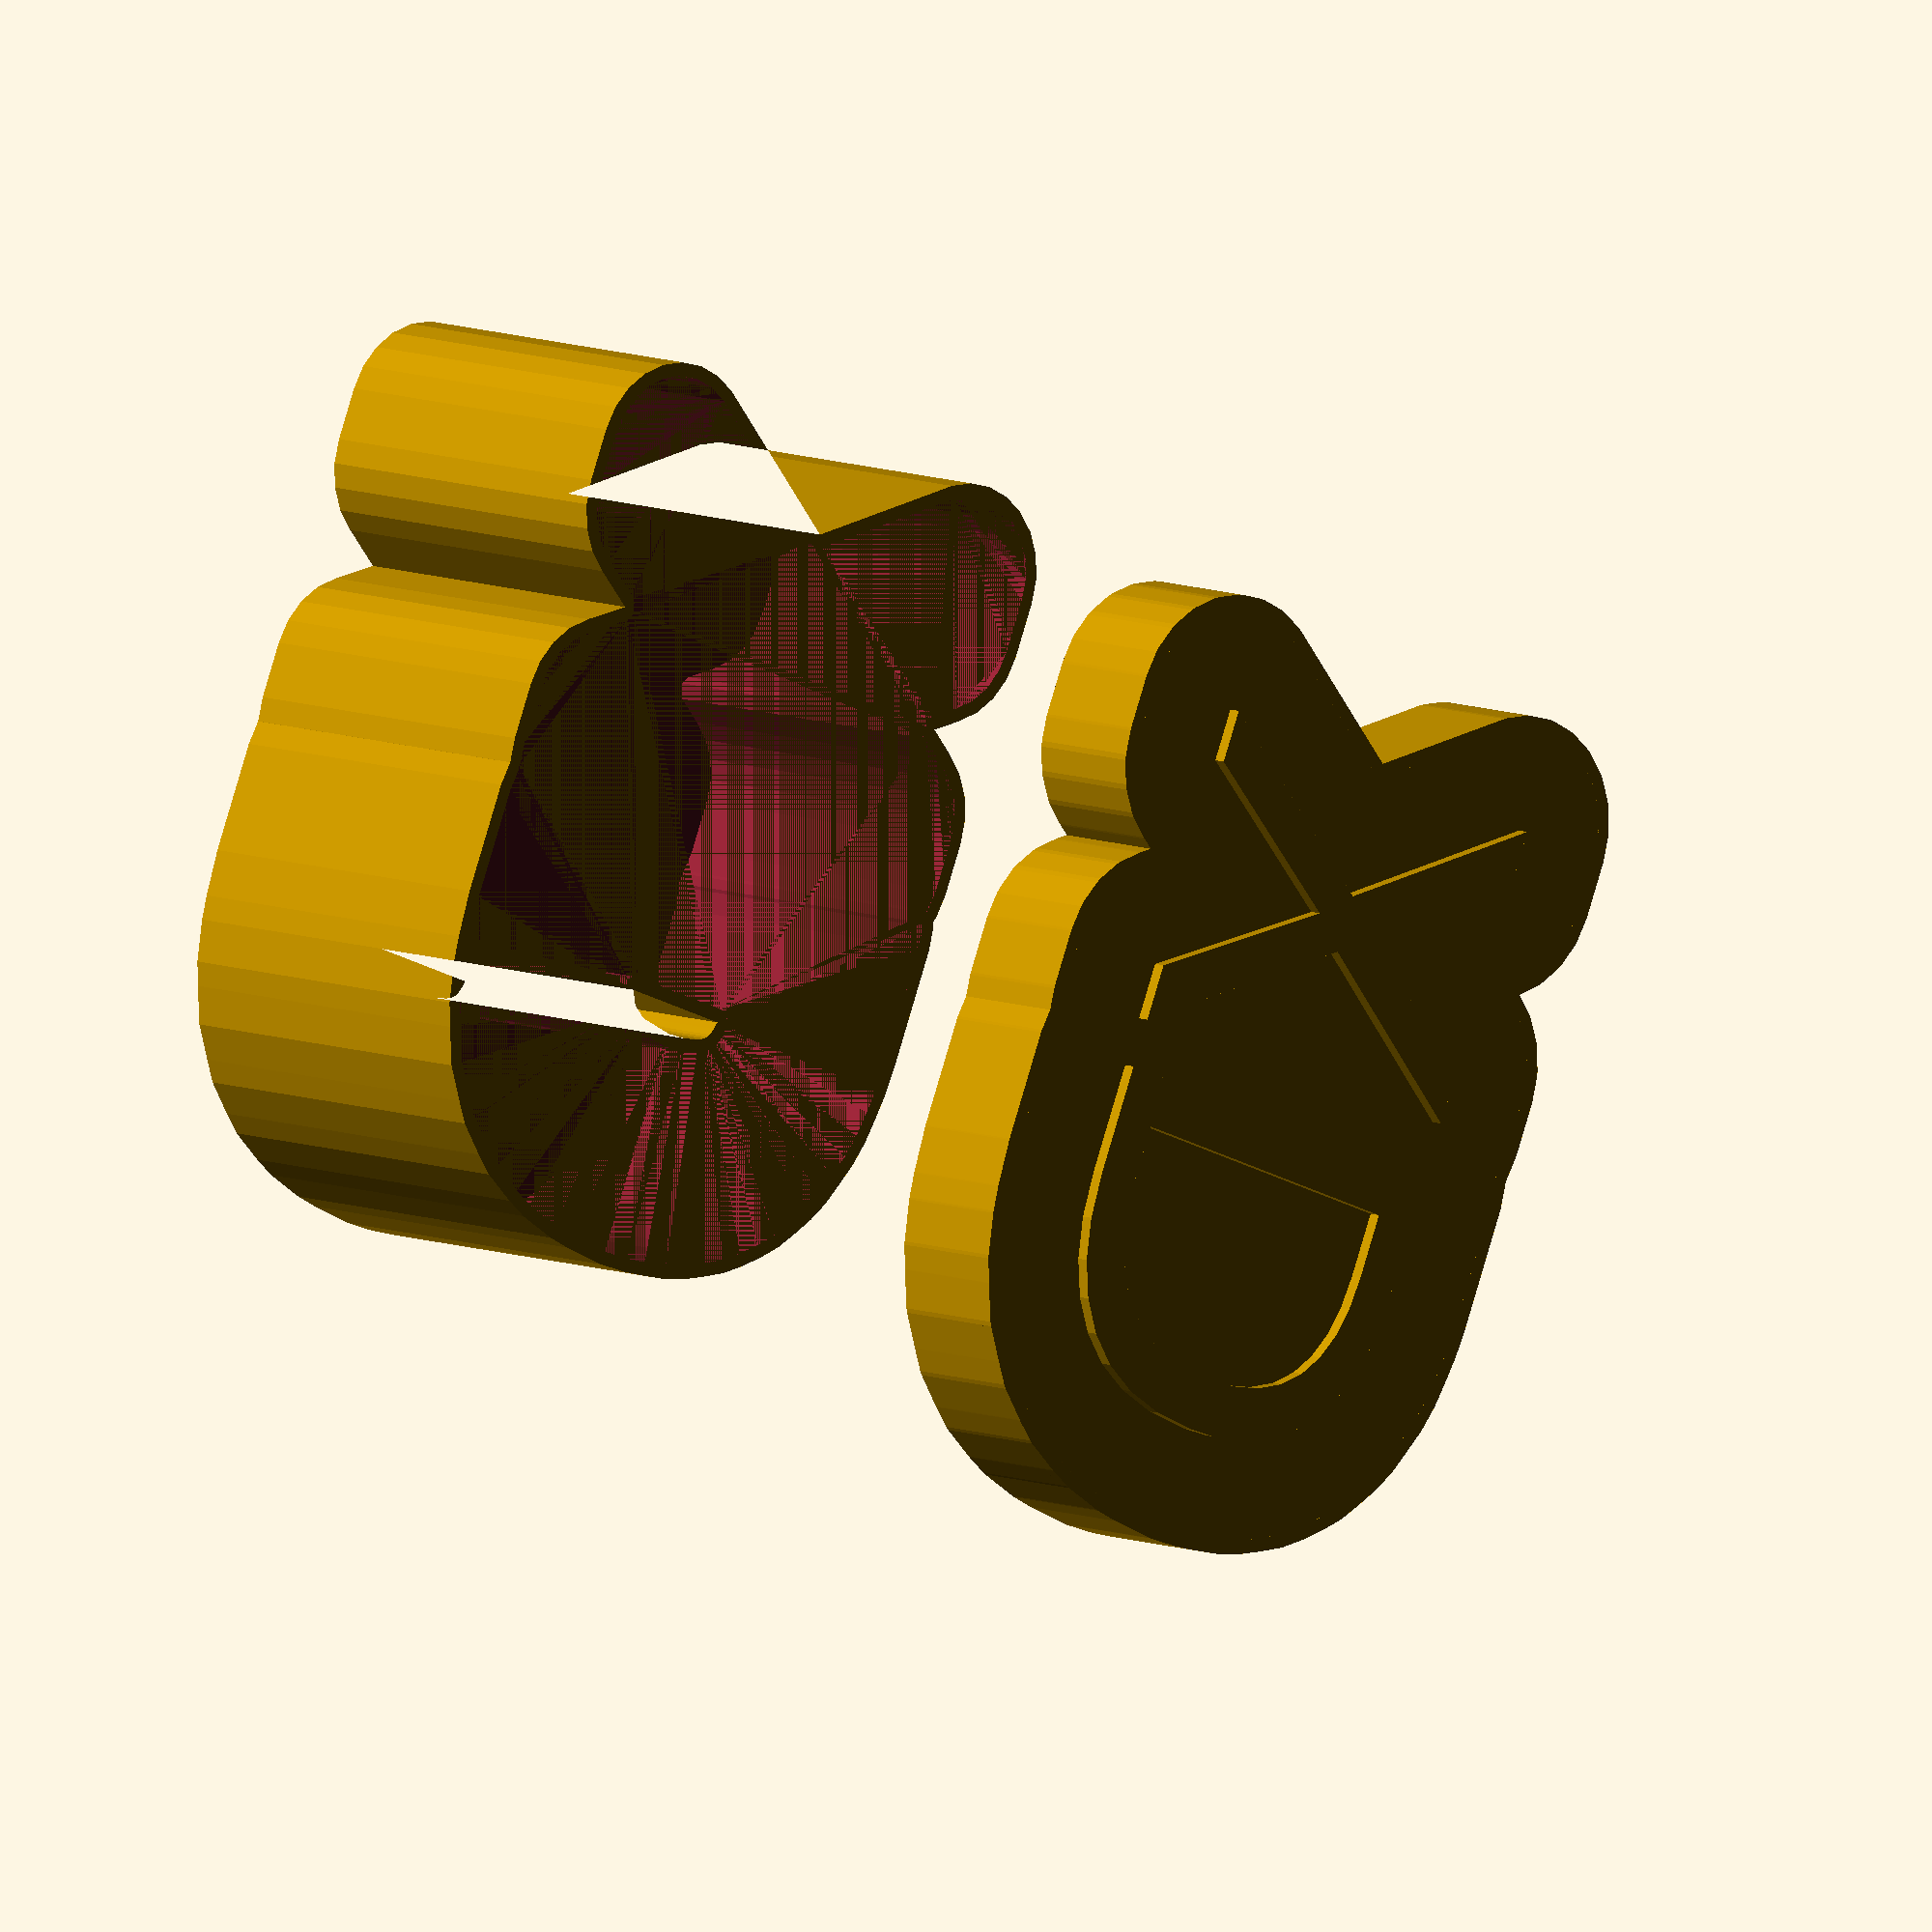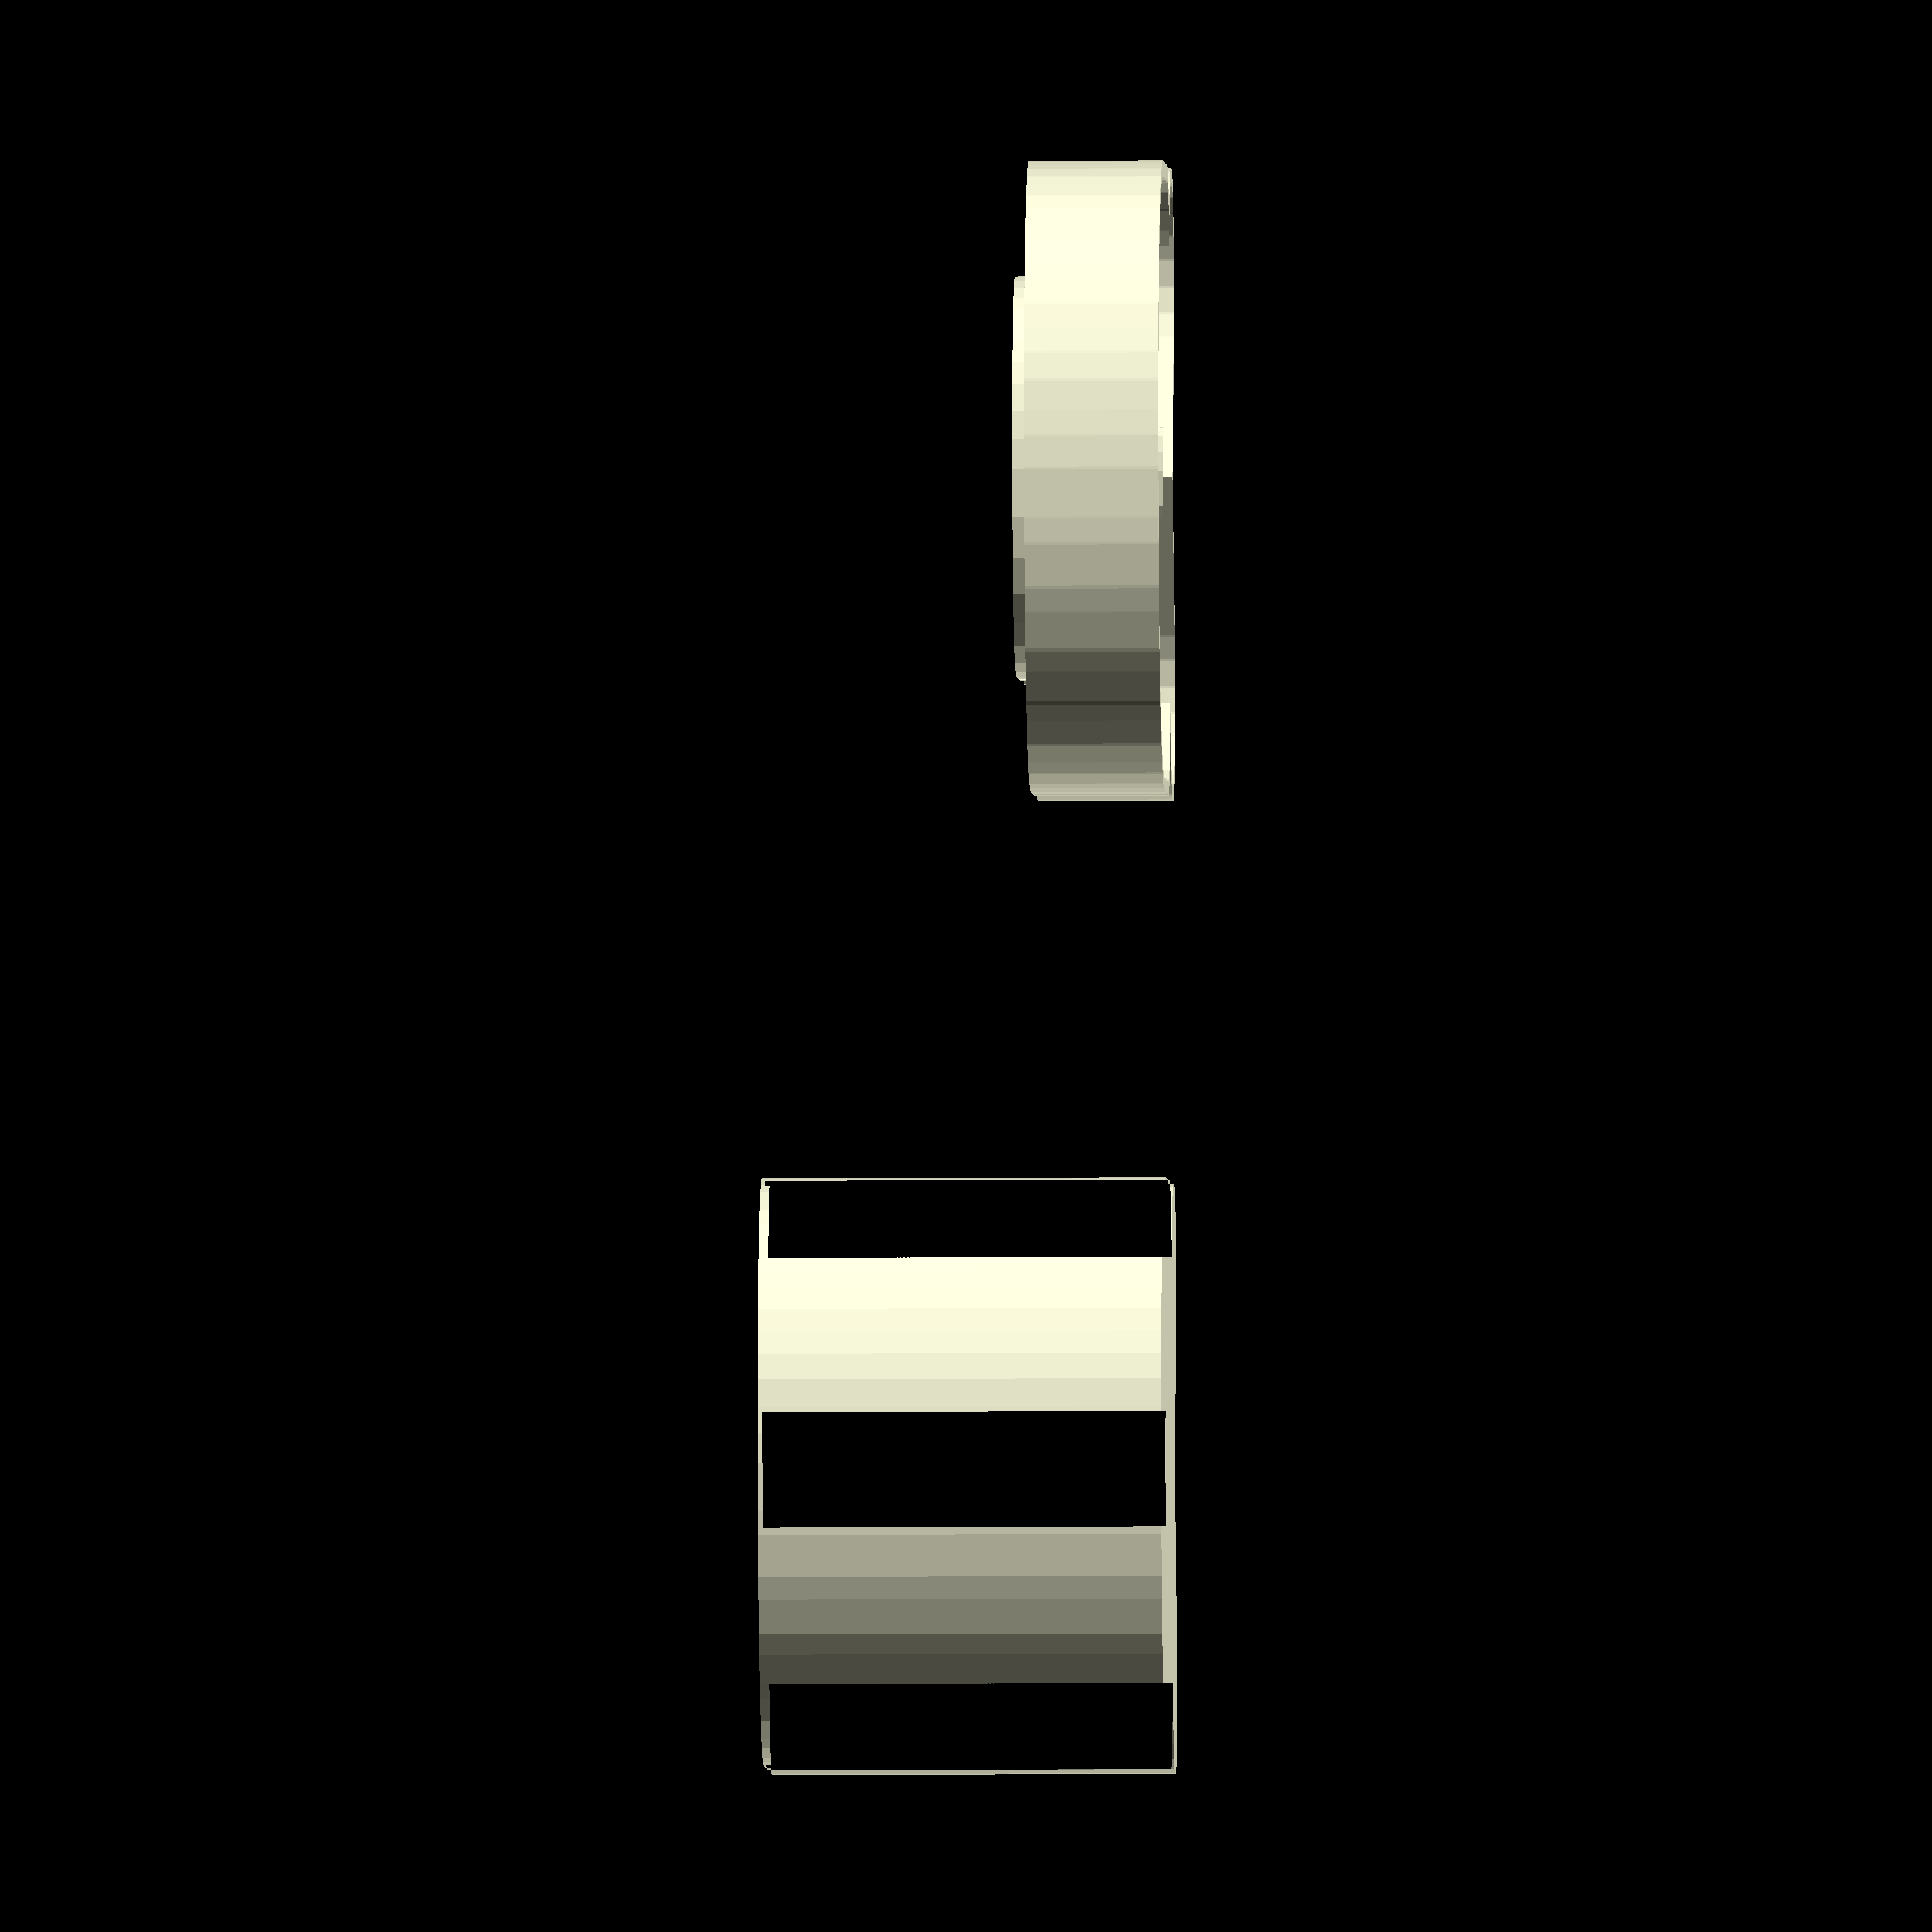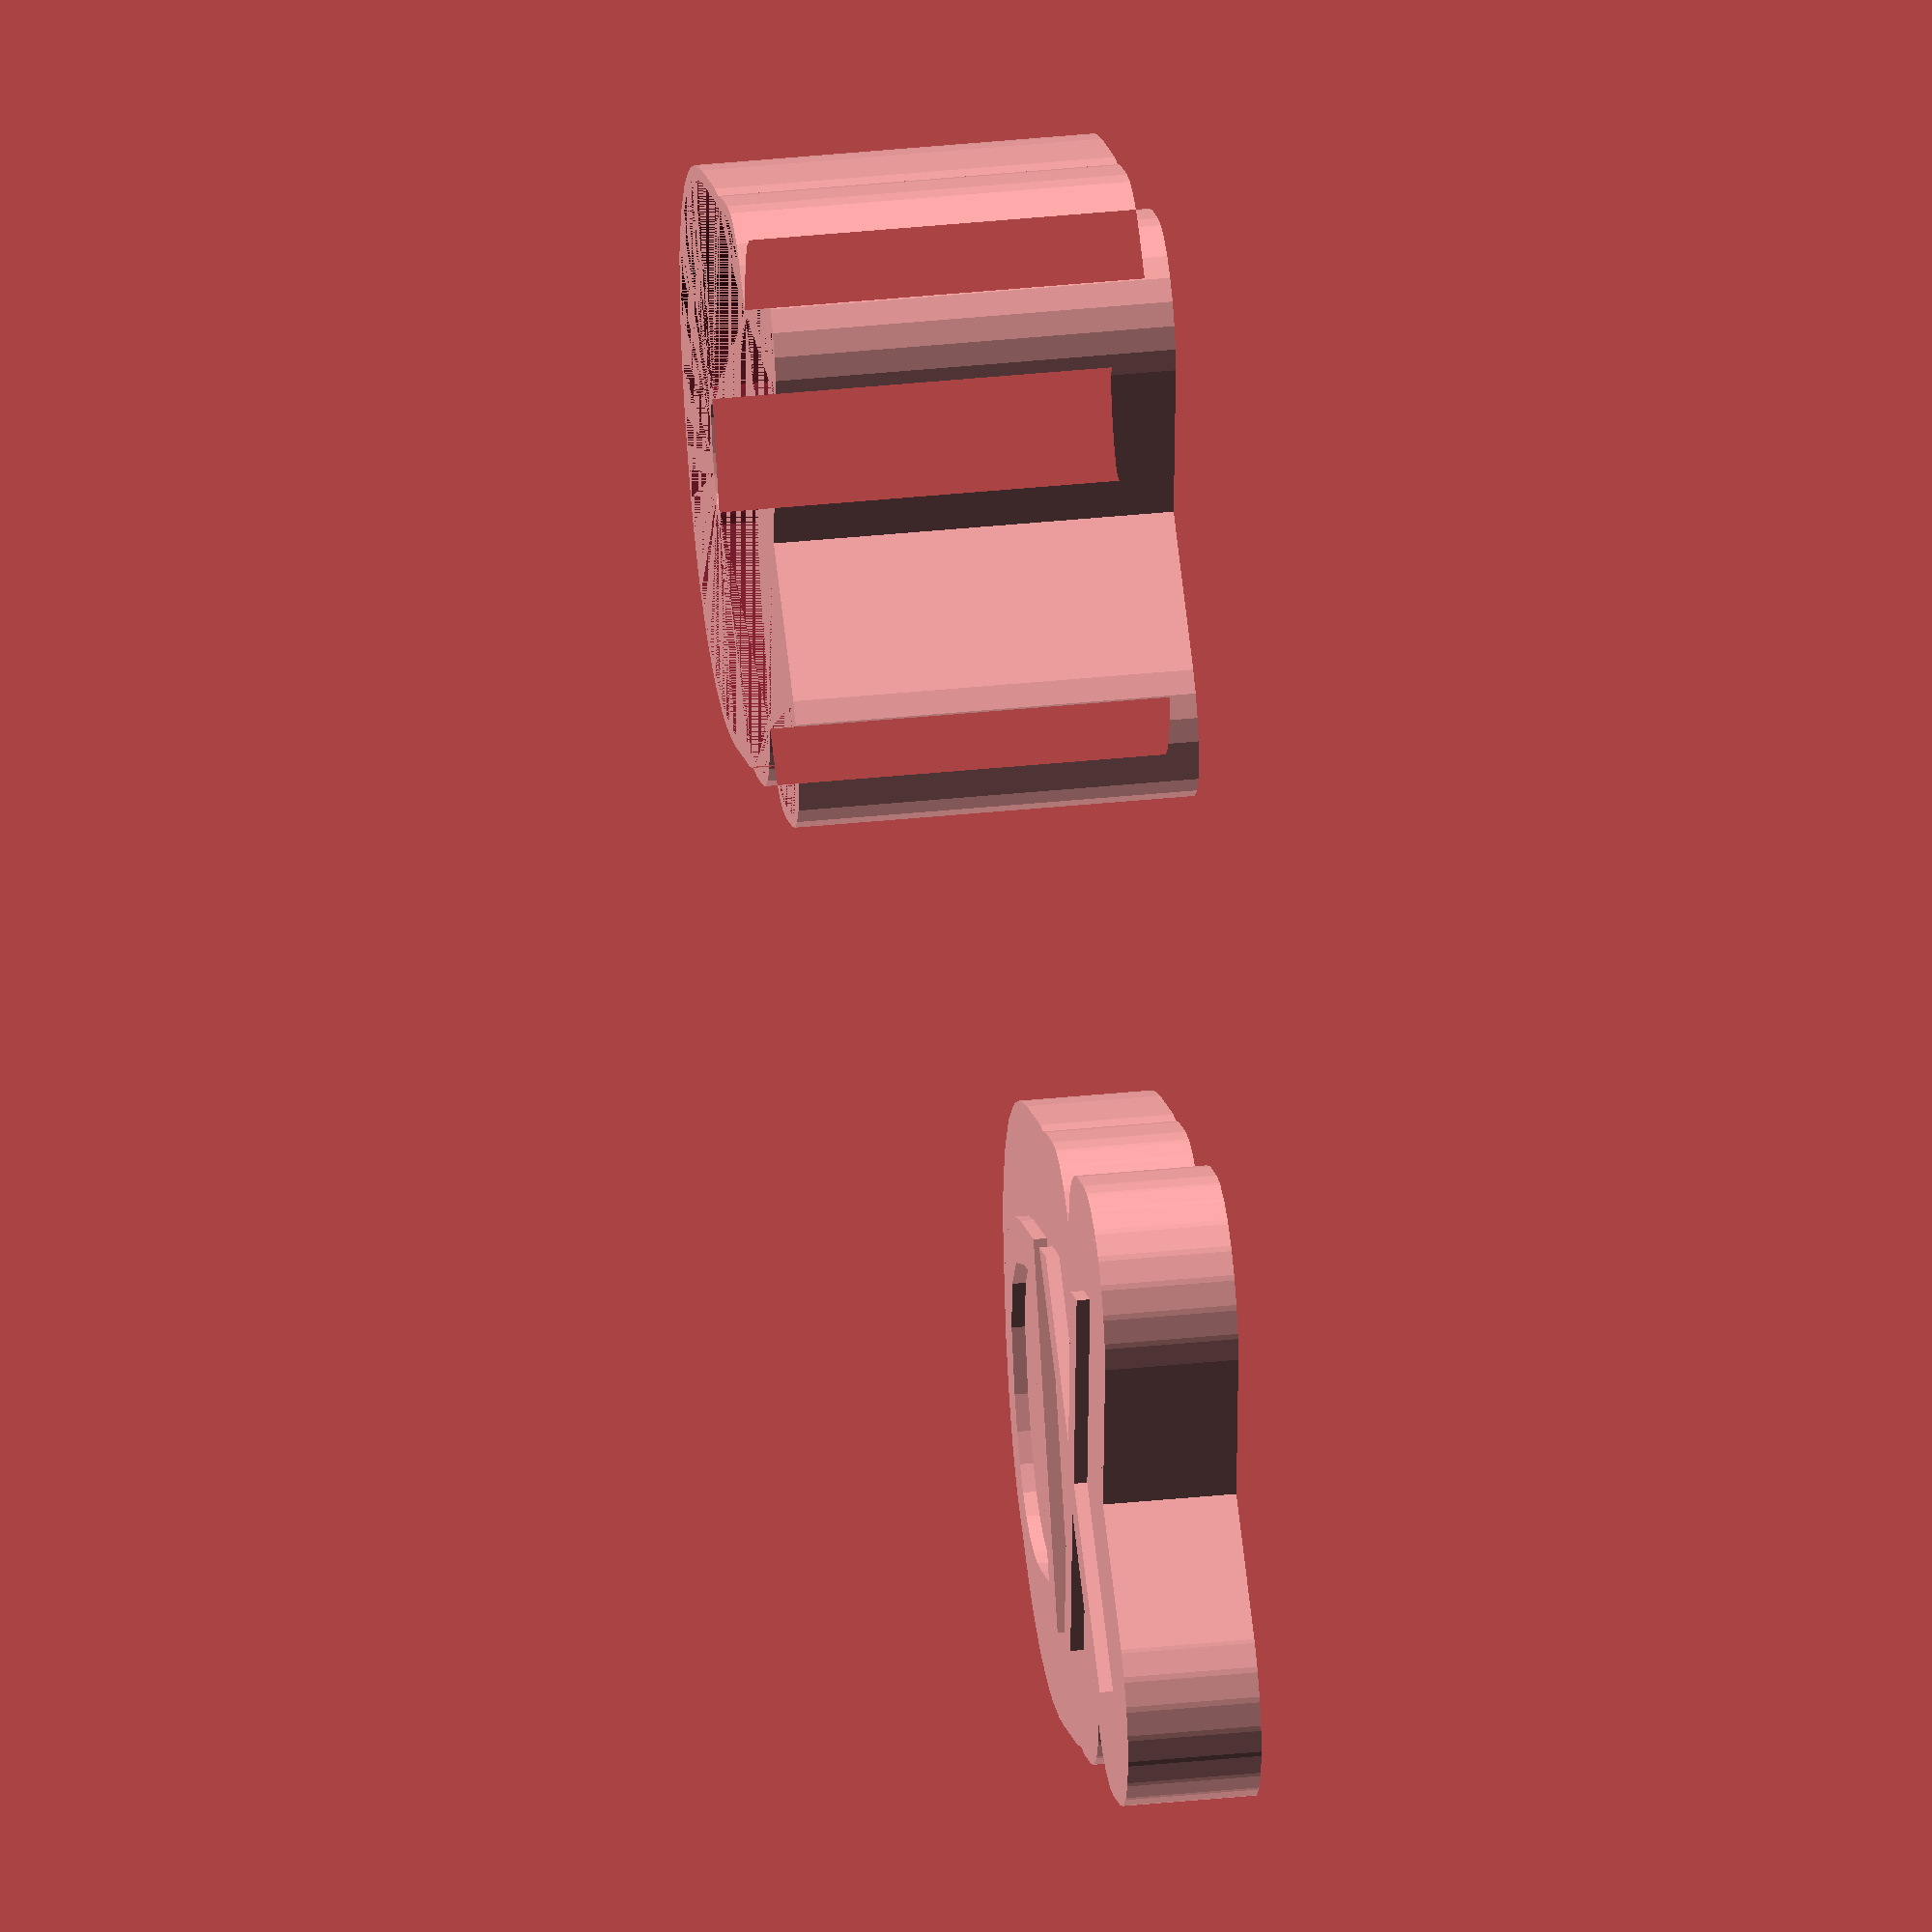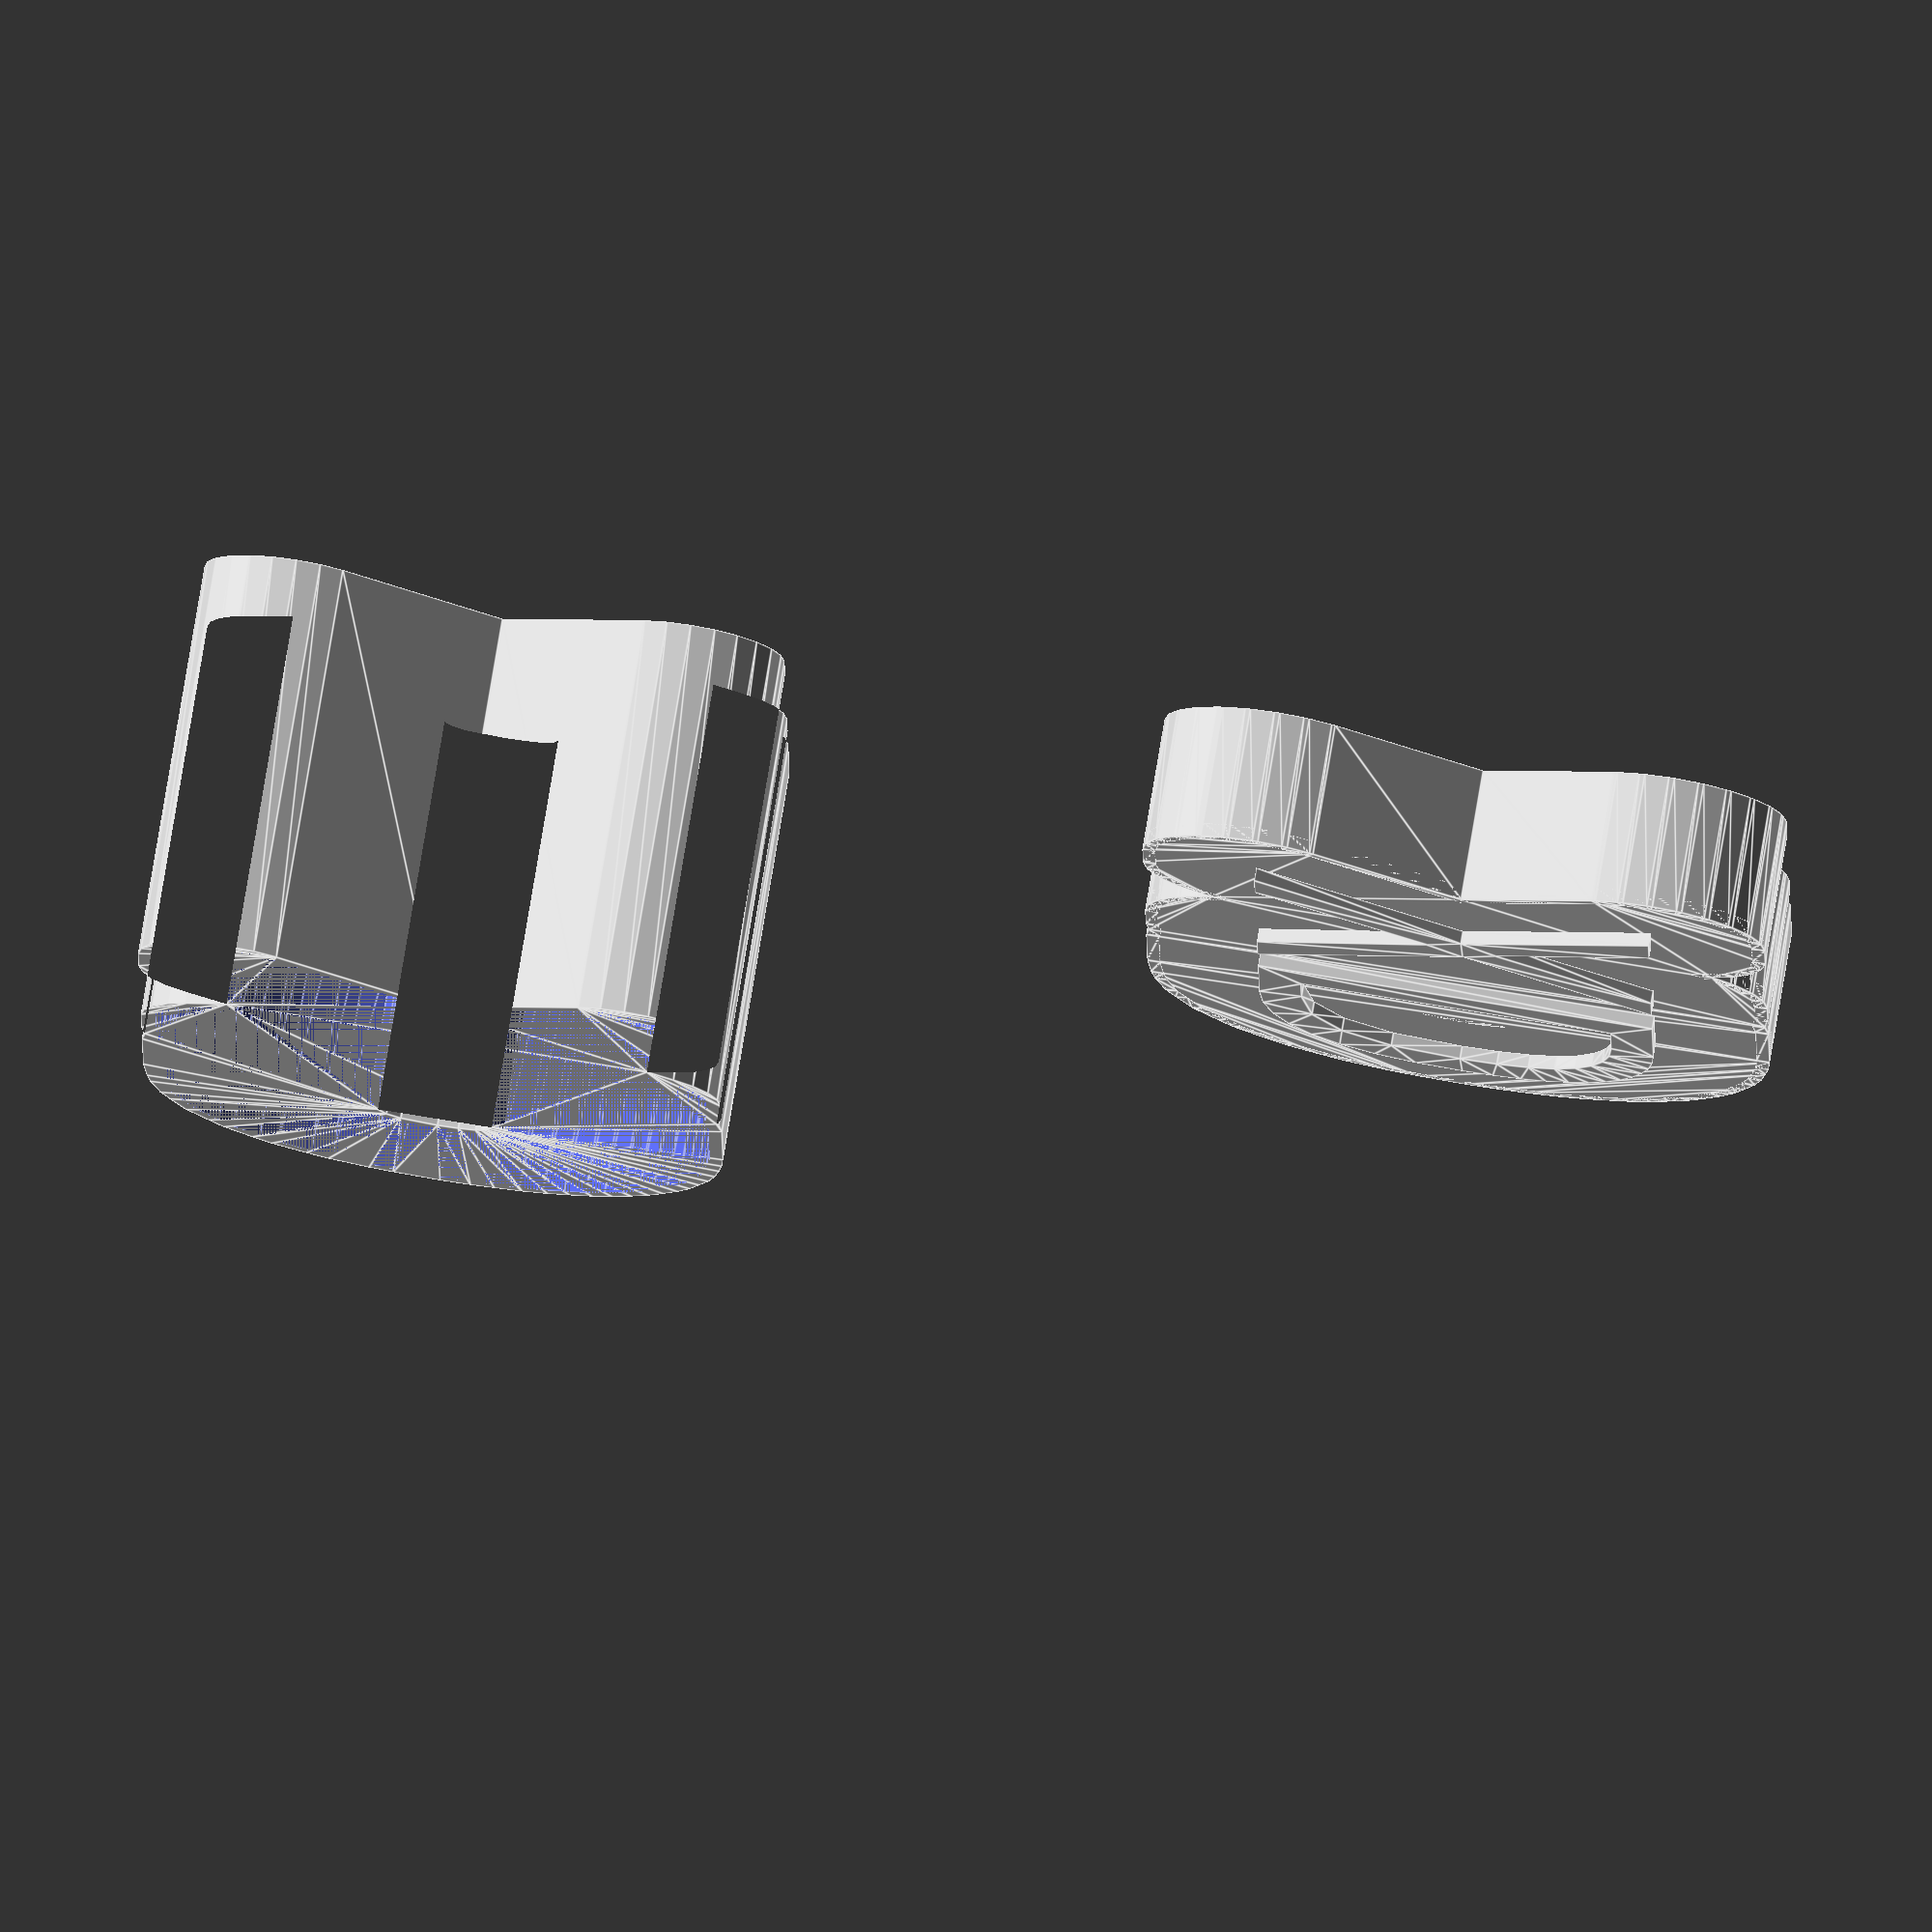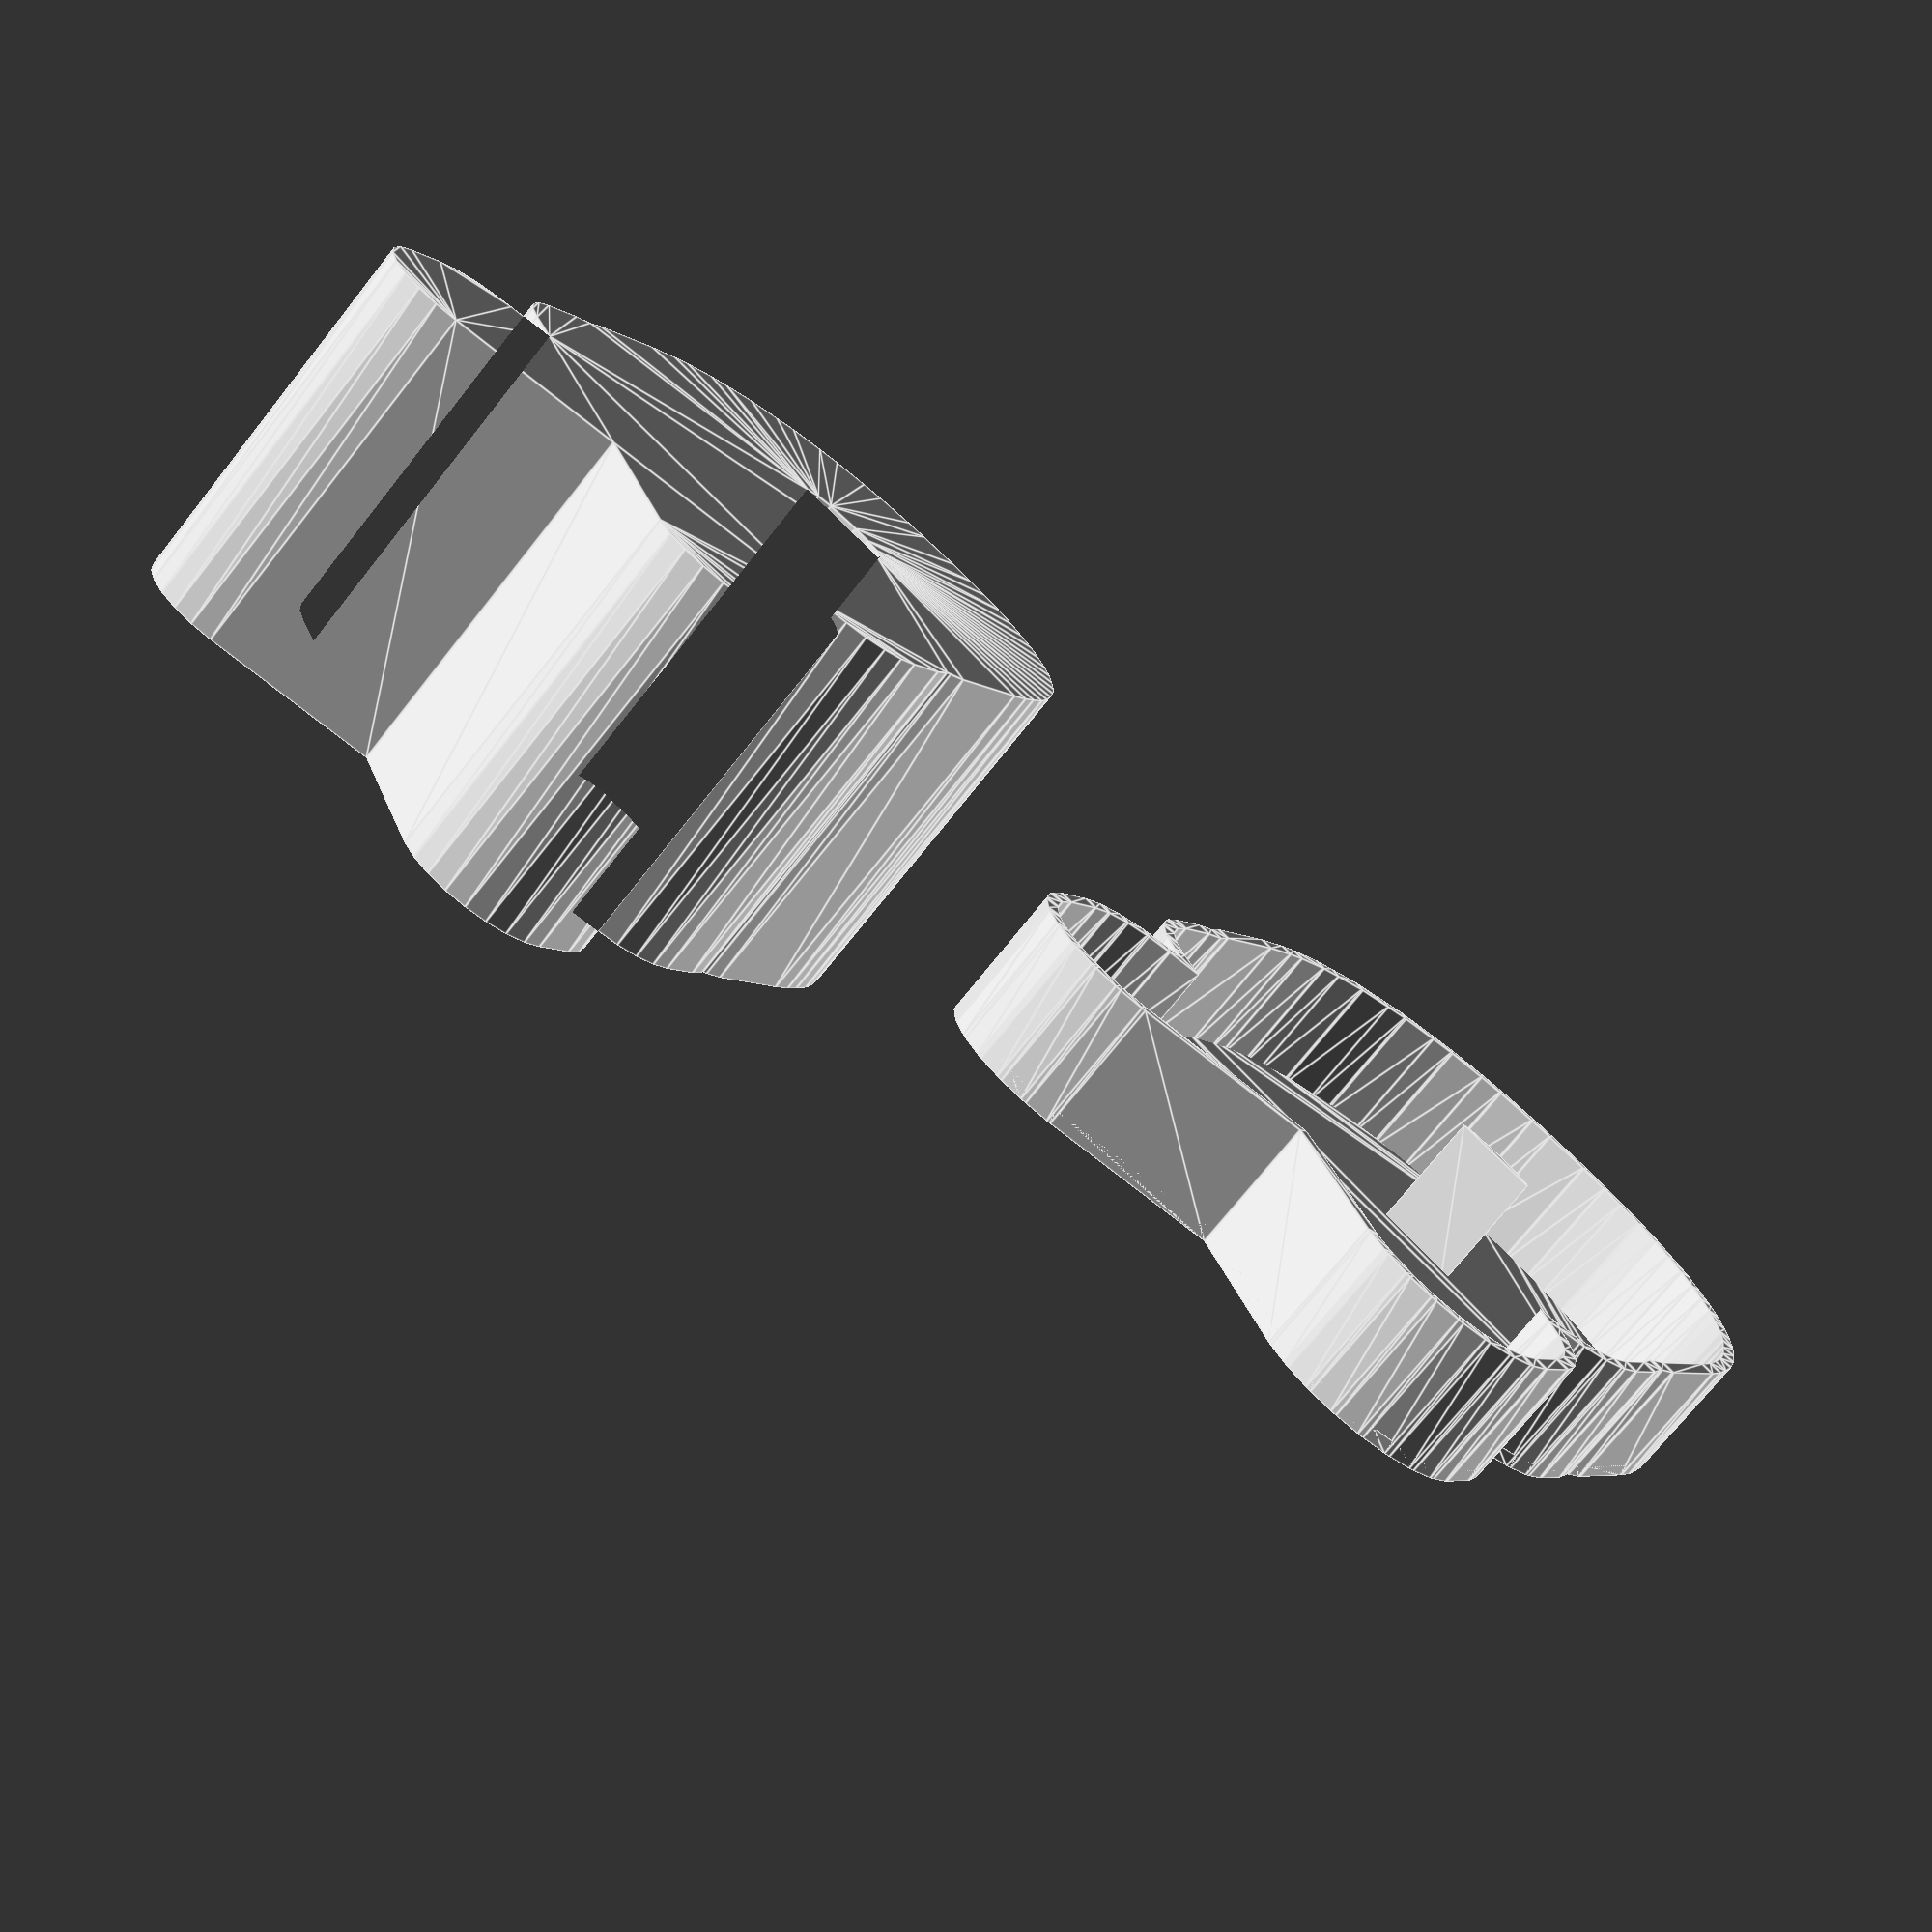
<openscad>
model_type = "Both"; // [Both, Lid, Container]
t = "XD"; 
font_size = 30;
font_name = "Arial Black";
r_round_edge = 7;
container_height = 30;
lid_height = 10;
thickness = 1;
spacing = 0.6;


module minkowski_text(t, size, font, r_round_edge) {
    $fn = 24;
    minkowski() {
        text(t, font = font, size = size);
        circle(r_round_edge);
    }
}

module text_container(t, font_size, font_name, r_round_edge, container_height, thickness) {
    difference() {
        linear_extrude(container_height) 
            minkowski_text(t, font_size, font_name, r_round_edge);
        translate([0, 0, thickness]) 
            linear_extrude(container_height - thickness) 
                offset(r = -thickness) 
                    minkowski_text(t, font_size, font_name, r_round_edge);
    }
}

module text_lid(t, font_size, font_name, r_round_edge, container_height, lid_height, thickness, spacing) {
    translate([0, 0, lid_height - thickness]) 
        linear_extrude(thickness) 
            offset(r = spacing + thickness) 
                minkowski_text(t, font_size, font_name, r_round_edge);

    linear_extrude(lid_height) difference() {
        offset(r = spacing + thickness) 
            minkowski_text(t, font_size, font_name, r_round_edge);    
        offset(r = spacing) 
            minkowski_text(t, font_size, font_name, r_round_edge);
    }
}
 
module text_box(model_type, t, font_size, font_name, r_round_edge, container_height, lid_height, thickness, spacing) {
   
    if(model_type == "Both" || model_type == "Container") {
        text_container(t, font_size, font_name, r_round_edge, container_height, thickness);    
    }
    
    if(model_type == "Both" || model_type == "Lid") {
        offset_y = (font_size + r_round_edge) * 2;

        translate([0, offset_y, 0]) 
            text_lid(t, font_size, font_name, r_round_edge, container_height, lid_height, thickness, spacing);

        translate([0, offset_y, lid_height]) 
            linear_extrude(thickness) 
                text(t, size = font_size, font = font_name);
    }
}

text_box(model_type, t, font_size, font_name, r_round_edge, container_height, lid_height, thickness, spacing );
</openscad>
<views>
elev=352.5 azim=111.2 roll=321.3 proj=o view=solid
elev=9.0 azim=8.0 roll=91.0 proj=o view=wireframe
elev=322.9 azim=152.6 roll=82.5 proj=o view=solid
elev=103.1 azim=269.4 roll=170.5 proj=o view=edges
elev=252.9 azim=56.5 roll=38.5 proj=p view=edges
</views>
